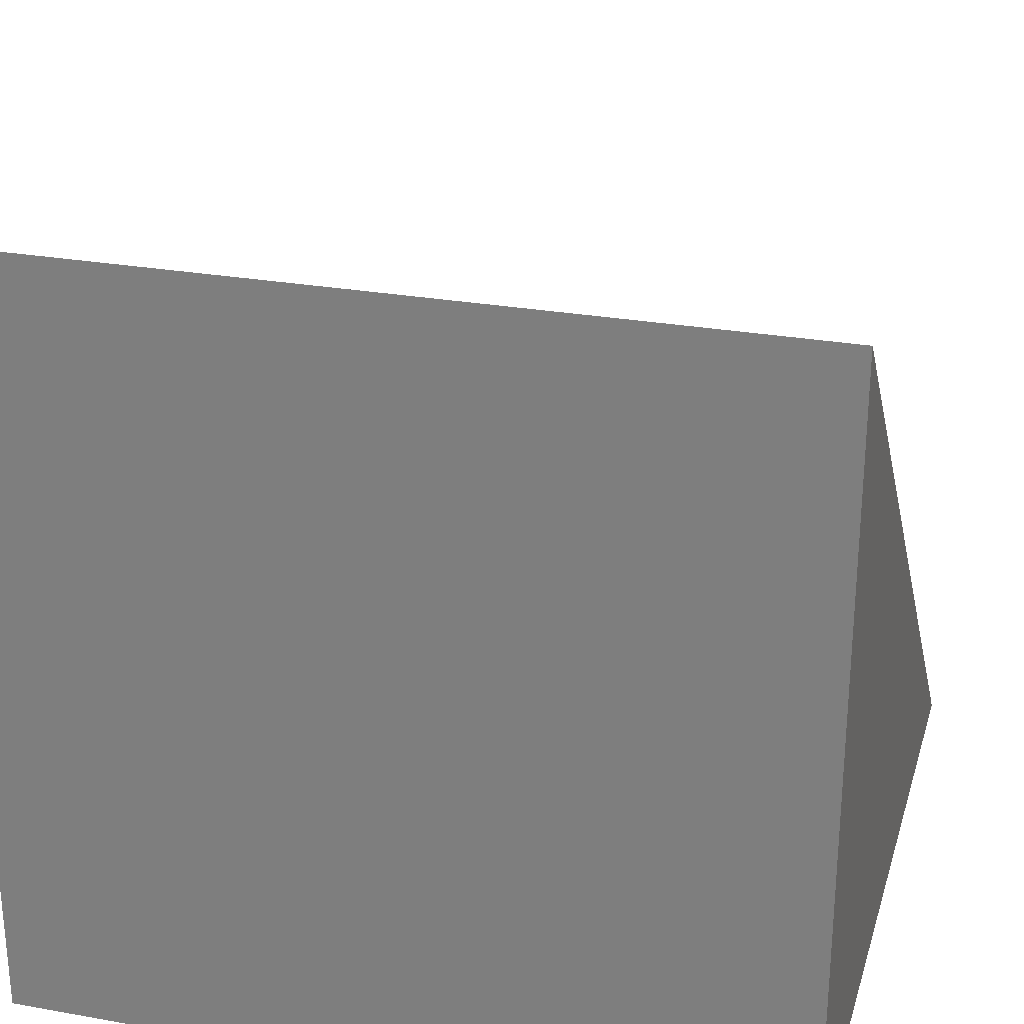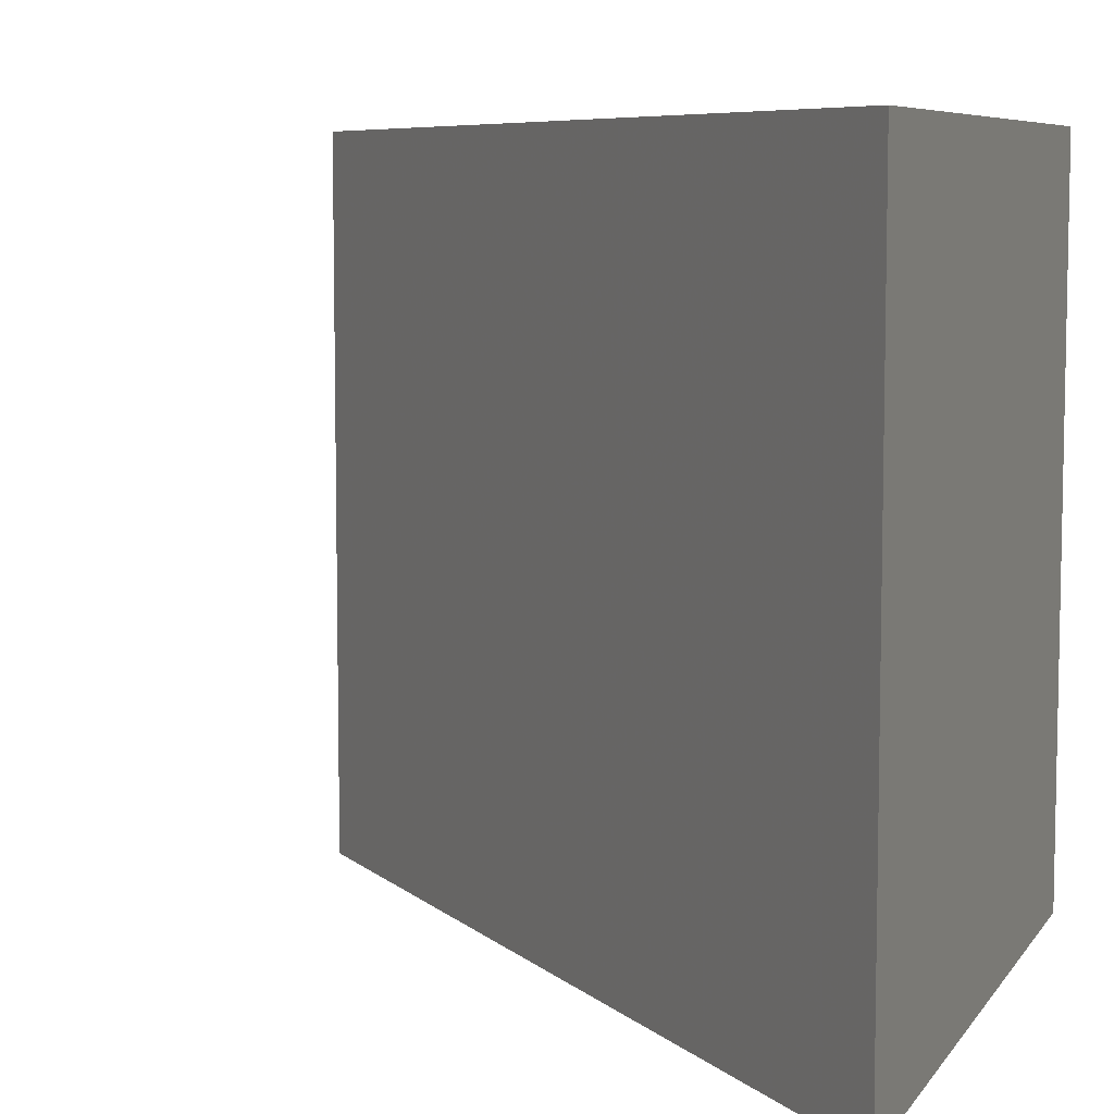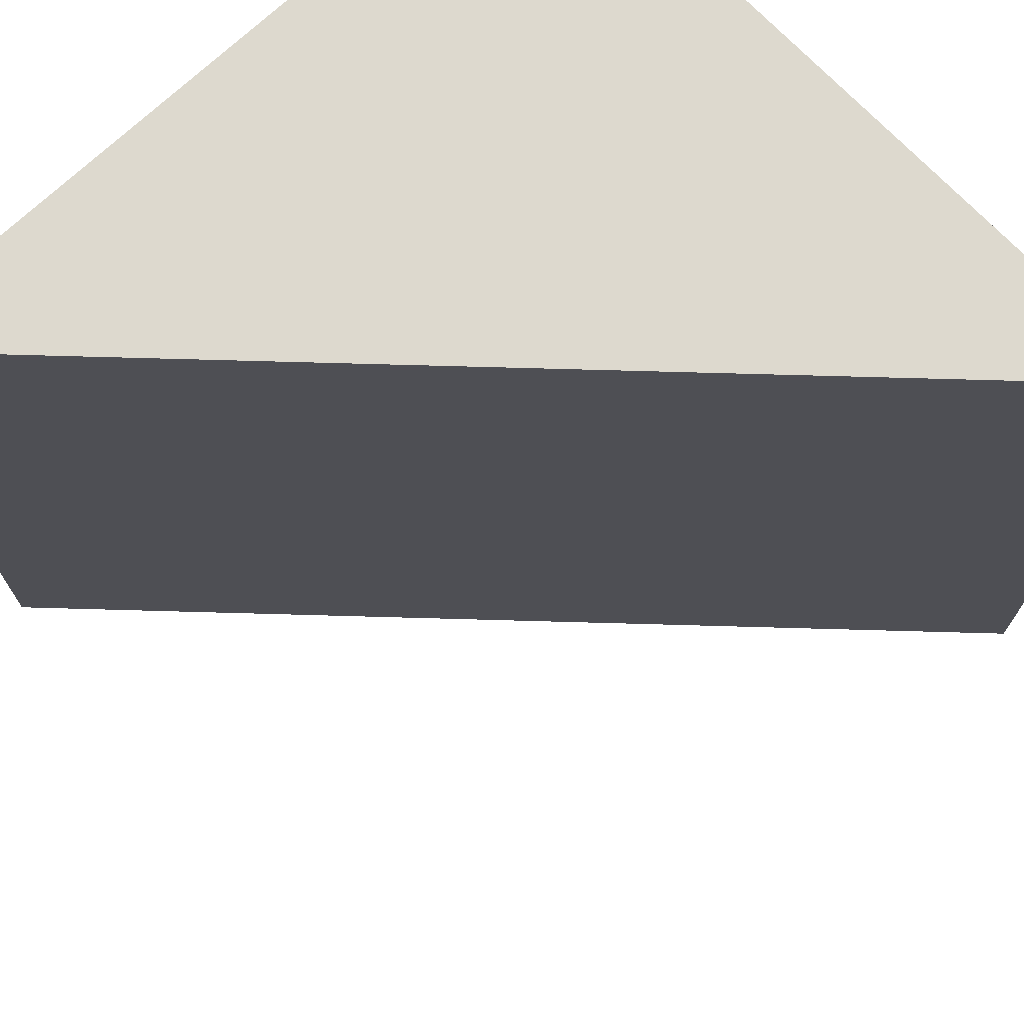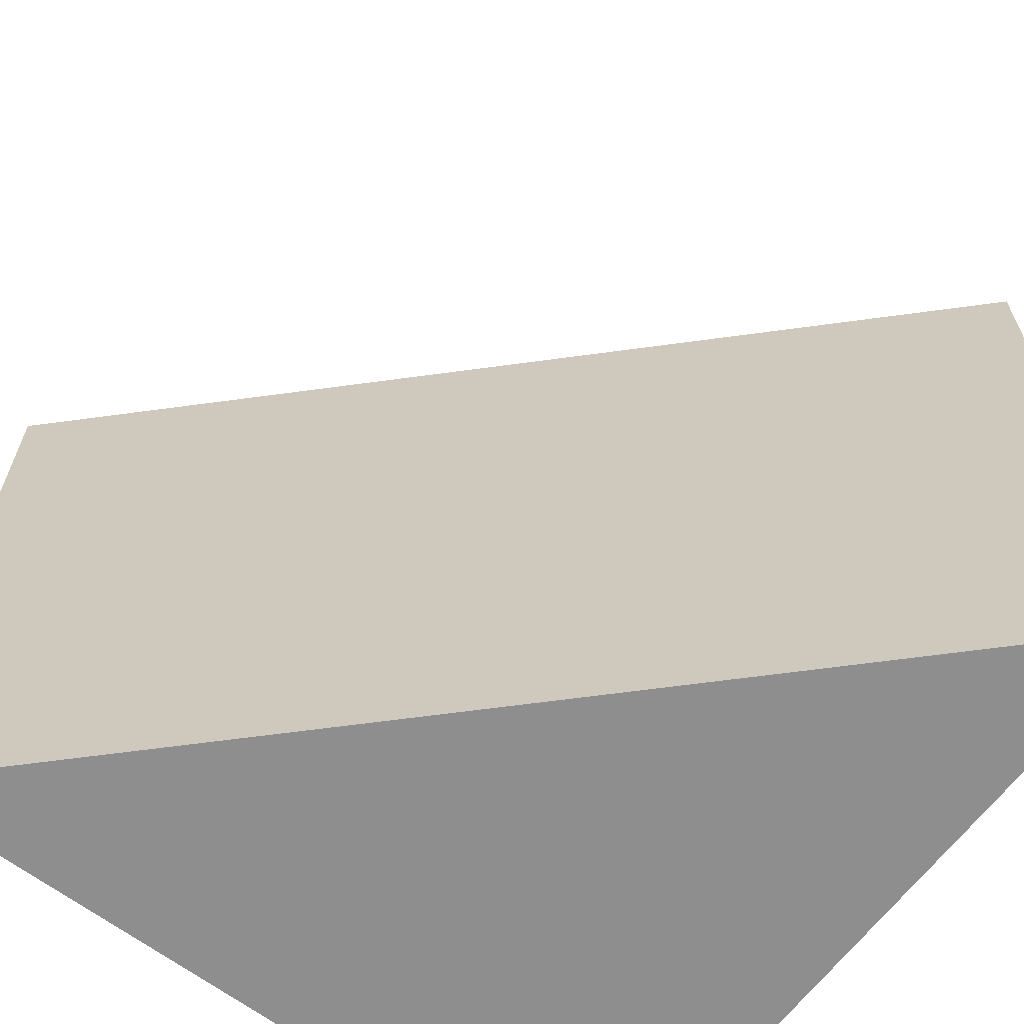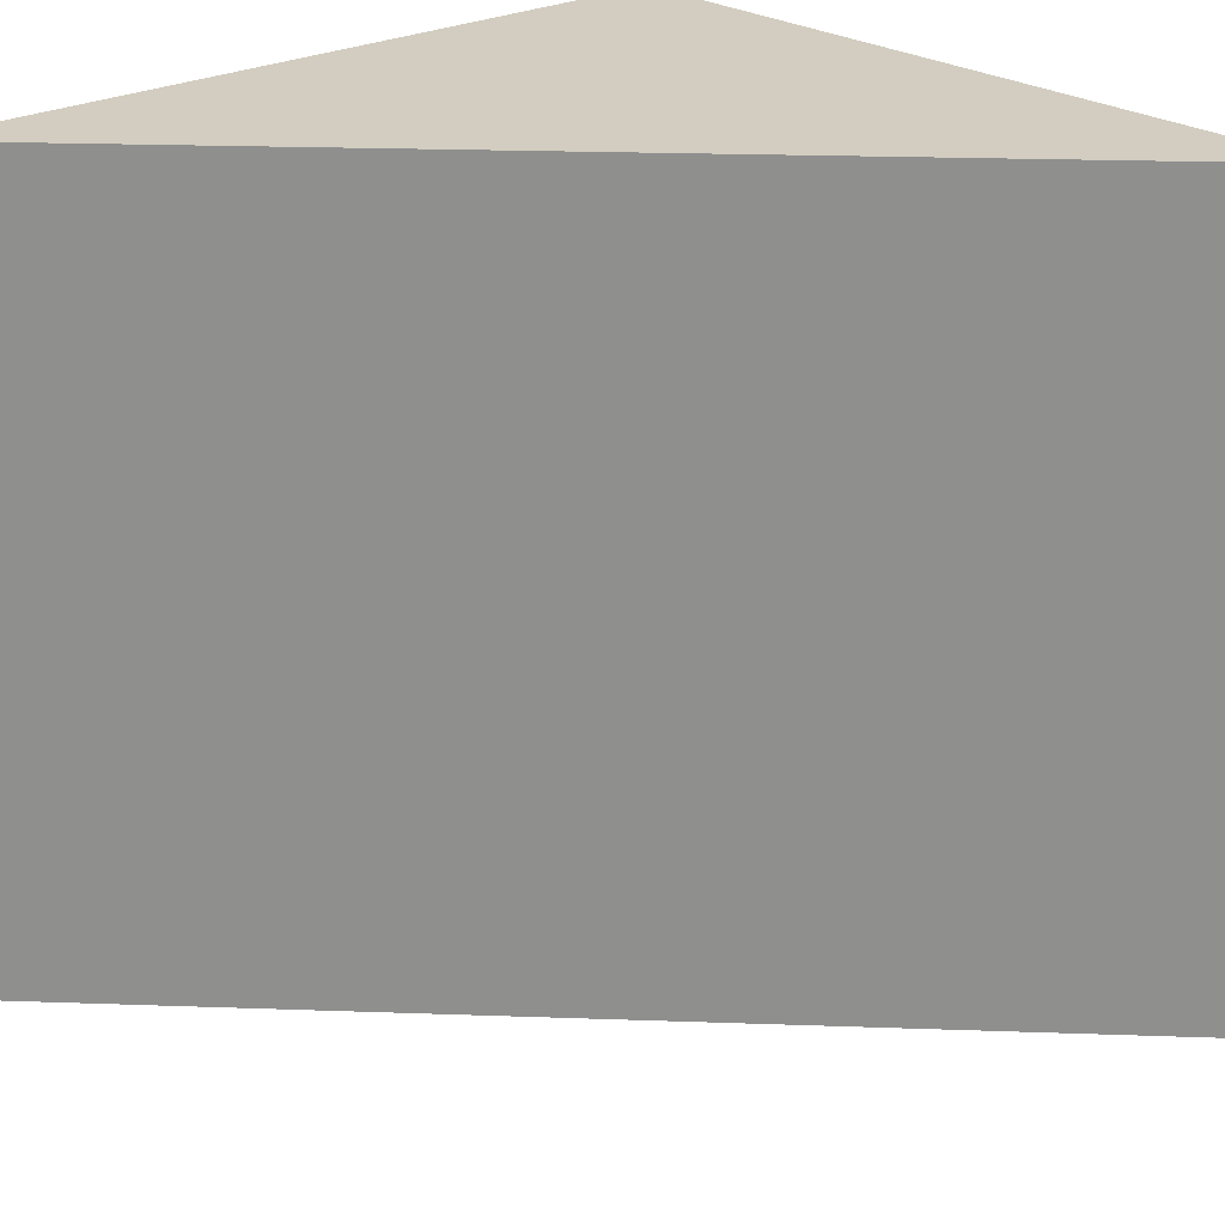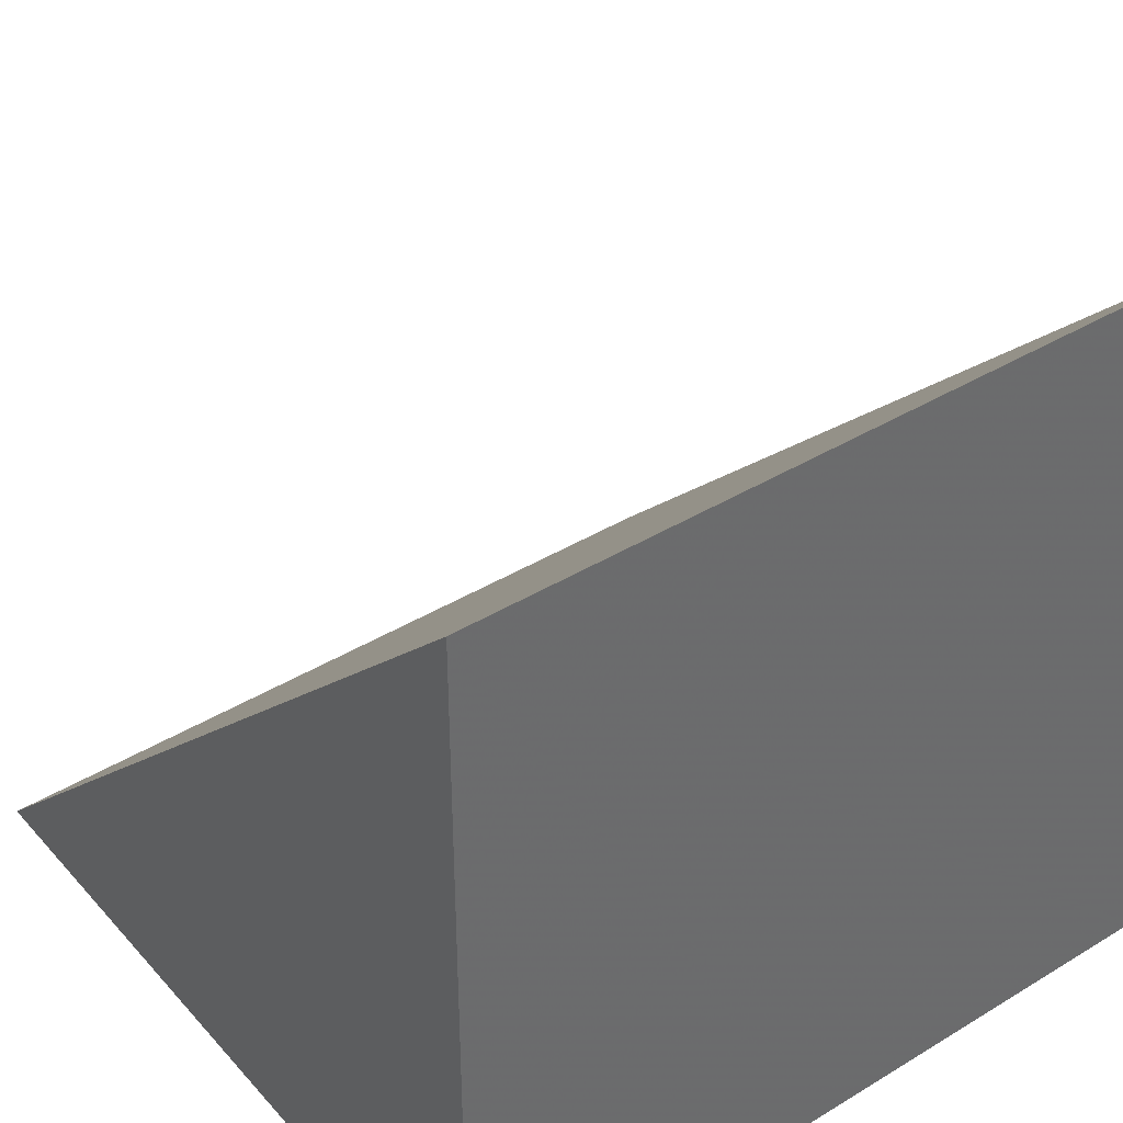
<metadata>
{"format":"obj","ext":"obj","renderer":"f3d","projection":"perspective","resolution":1024,"background":"white","views":[{"elev":27.4,"azim":105.4,"up":"+Z"},{"elev":7.3,"azim":19.5,"up":"+Y"},{"elev":71.8,"azim":-43.4,"up":"+Y"},{"elev":-65.0,"azim":-37.2,"up":"+Y"},{"elev":24.4,"azim":-41.7,"up":"+Y"},{"elev":39.8,"azim":53.0,"up":"+Z"}]}
</metadata>
<code>
o Plane
v 1 2 1
v 1 0 1
v -1 0 -1
v 1 0 -1
v -1 2 -1
v 1 2 -1
f 2 3 4
f 1 6 5
f 3 2 1 5
f 4 3 5 6
f 2 4 6 1

</code>
